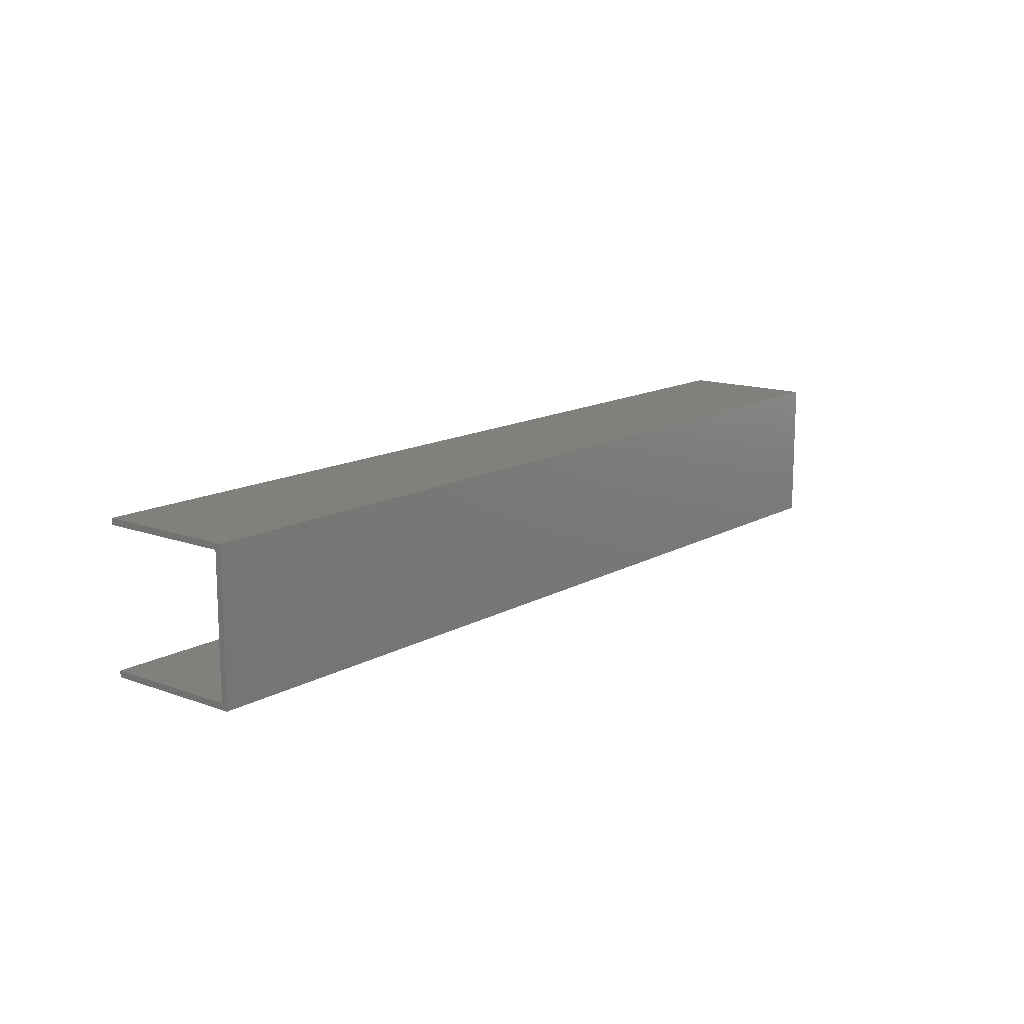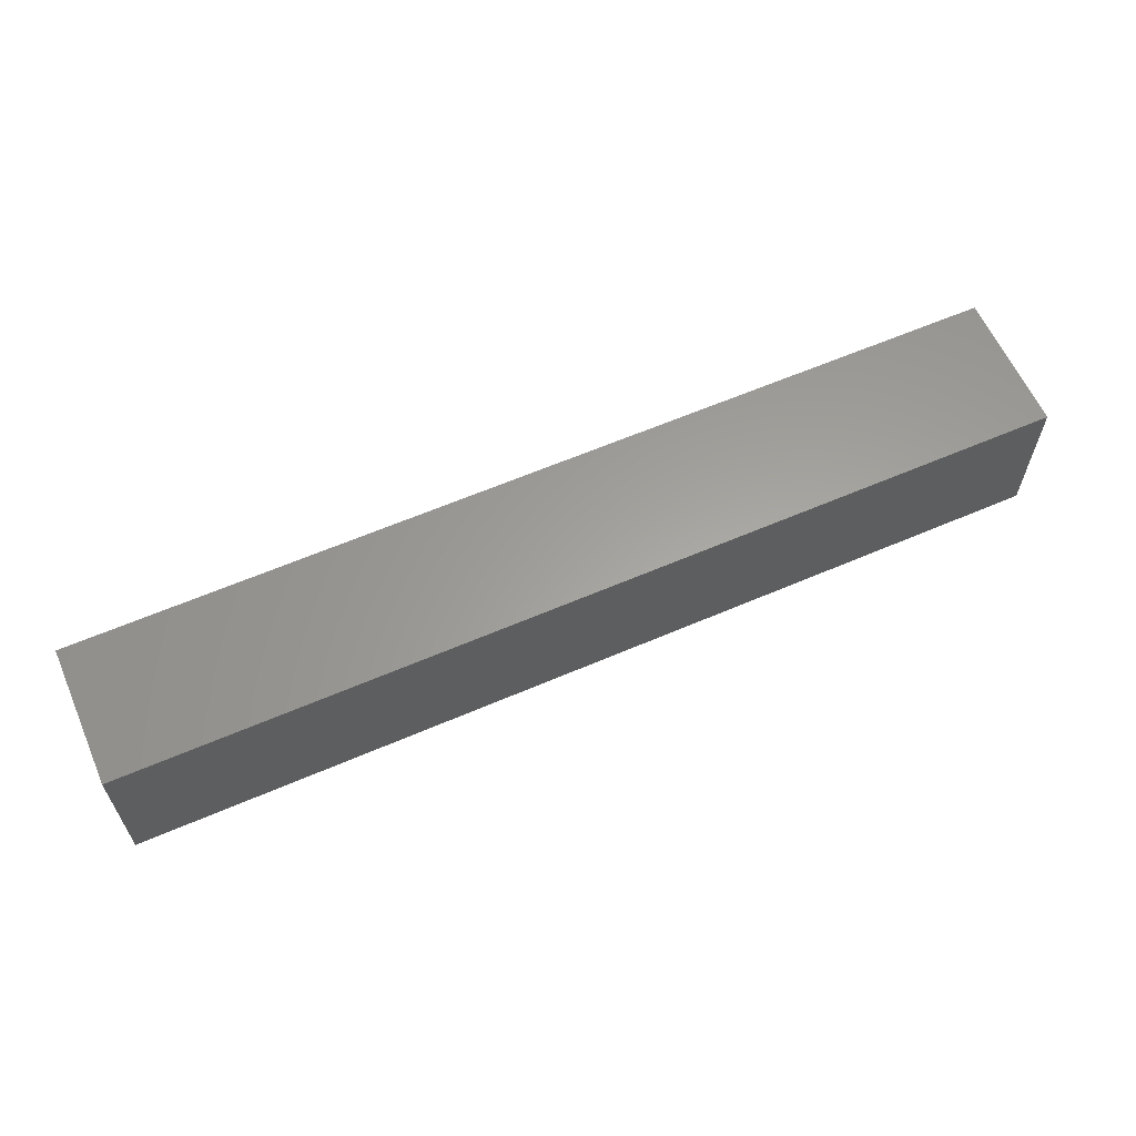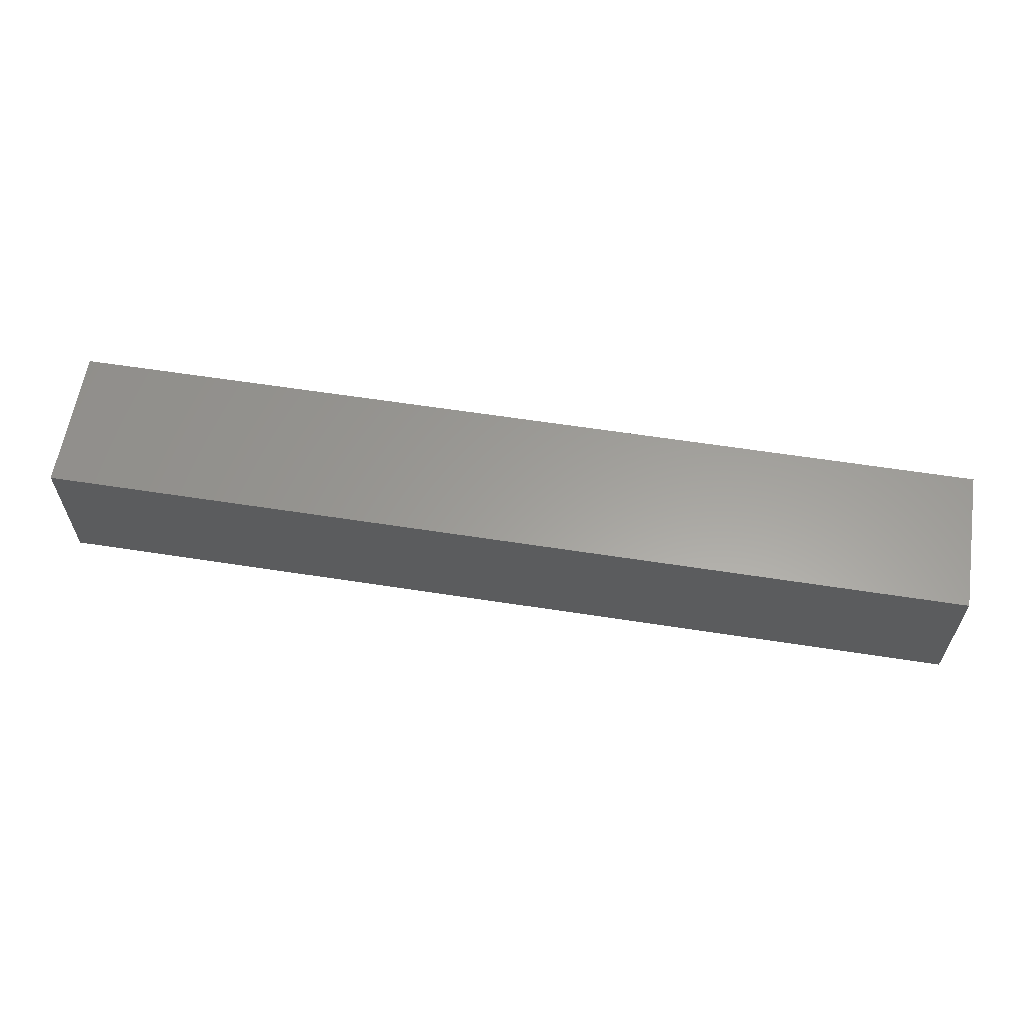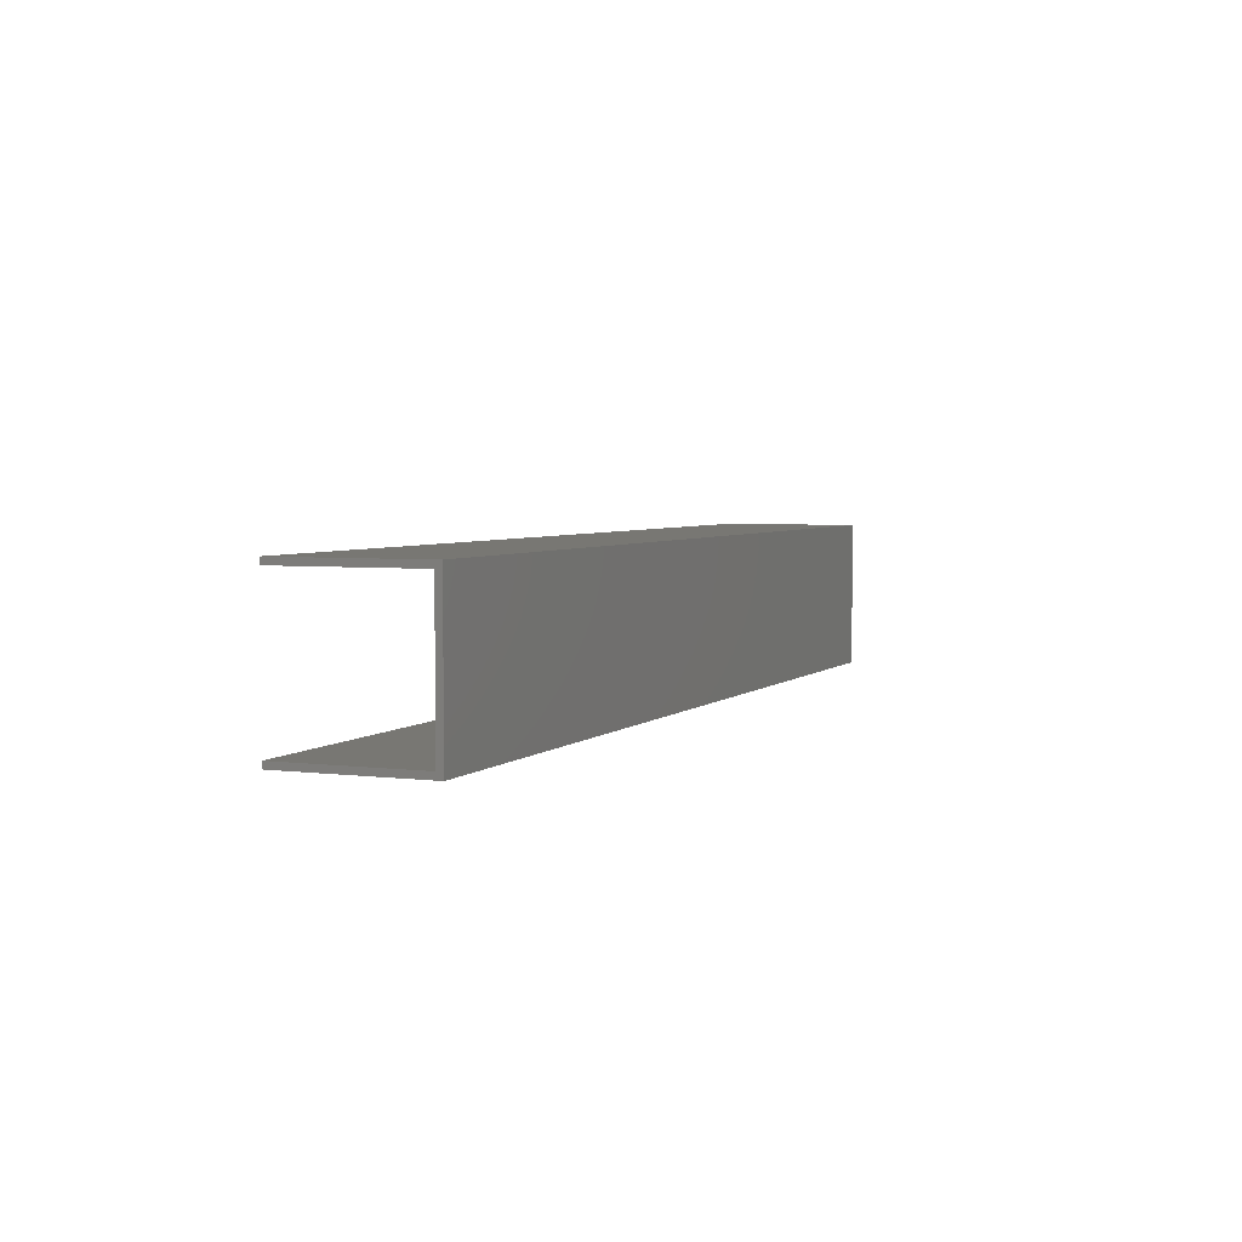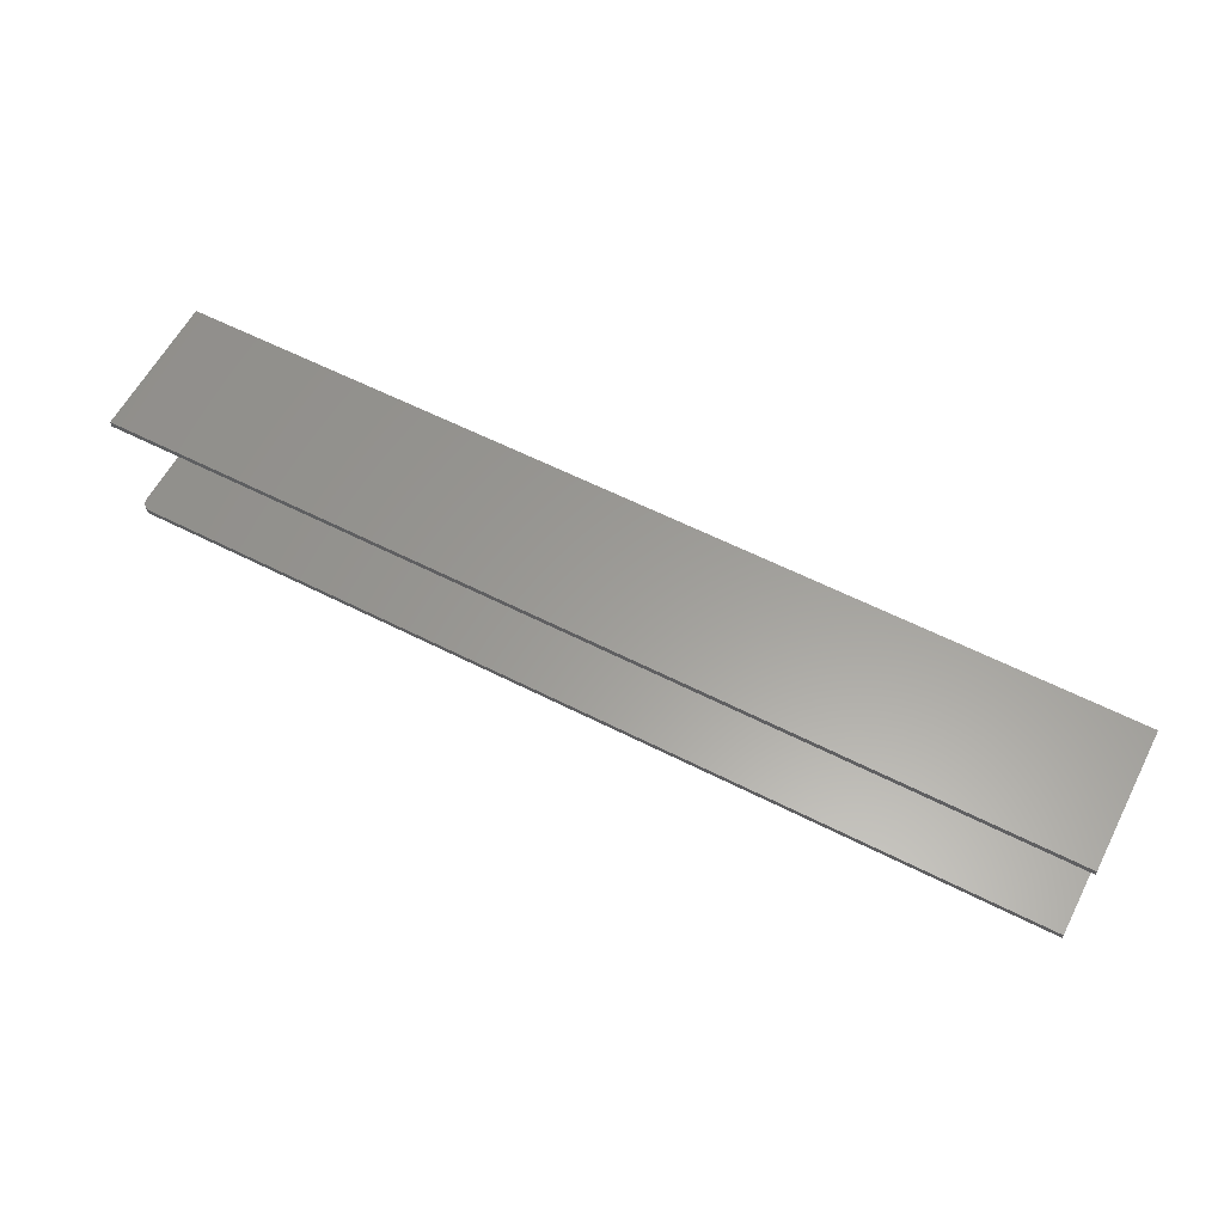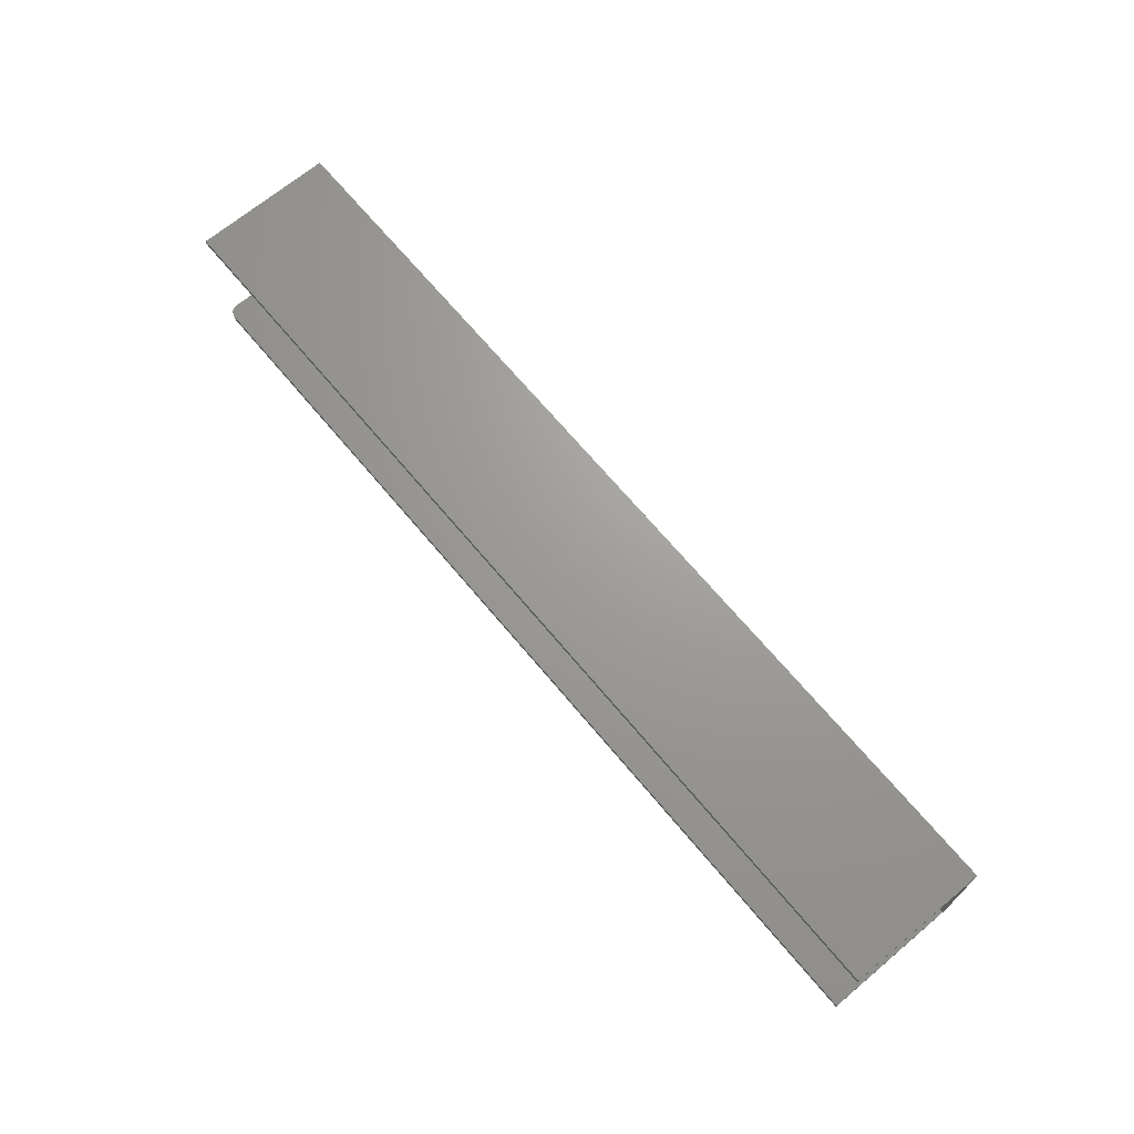
<metadata>
{"format":"stl","ext":"stl","renderer":"f3d","projection":"perspective","resolution":1024,"background":"white","views":[{"elev":13.8,"azim":-51.0,"up":"+Y"},{"elev":61.3,"azim":-23.7,"up":"+Y"},{"elev":60.7,"azim":-171.0,"up":"+Z"},{"elev":4.1,"azim":-67.2,"up":"+Y"},{"elev":60.4,"azim":-152.6,"up":"+Y"},{"elev":68.8,"azim":-129.9,"up":"+Y"}]}
</metadata>
<code>
# stl→obj: 32 verts, 60 faces
v 0.75 0.04975 -0.05469
v 0.75 0.05469 0.05757
v 0.75 0.04975 0.05263
v 0.75 0.05469 -0.05469
v 0.75 -0.05757 0.05263
v 0.75 -0.0625 0.05757
v 0.75 -0.0625 -0.04688
v 0.75 -0.05757 -0.04688
v 0.7422 -0.0625 -0.05469
v -7.01e-18 -0.0625 0.05757
v 0 -0.0625 -0.05469
v 0.7437 -0.0625 -0.05454
v 0.7452 -0.0625 -0.05409
v 0.7465 -0.0625 -0.05337
v 0.7477 -0.0625 -0.0524
v 0.7487 -0.0625 -0.05122
v 0.7494 -0.0625 -0.04986
v 0.7498 -0.0625 -0.0484
v 0.7465 -0.05757 -0.05337
v 0.7487 -0.05757 -0.05122
v 0.7477 -0.05757 -0.0524
v 0.7422 -0.05757 -0.05469
v 1.887e-35 -0.05757 -0.05469
v -6.702e-18 -0.05757 0.05263
v 0.7452 -0.05757 -0.05409
v 0.7437 -0.05757 -0.05454
v 0.7498 -0.05757 -0.0484
v 0.7494 -0.05757 -0.04986
v -7.01e-18 0.05469 0.05757
v -6.702e-18 0.04975 0.05263
v 4.293e-34 0.04975 -0.05469
v 4.481e-34 0.05469 -0.05469
f 1 2 3
f 1 4 2
f 5 3 2
f 5 2 6
f 5 6 7
f 5 7 8
f 9 10 11
f 12 13 14
f 12 14 15
f 12 15 16
f 12 16 17
f 12 17 18
f 12 18 7
f 6 10 9
f 6 9 12
f 6 12 7
f 19 20 21
f 22 23 24
f 5 20 19
f 5 19 25
f 5 25 26
f 5 26 22
f 5 22 24
f 20 5 8
f 20 8 27
f 20 27 28
f 11 23 9
f 9 23 22
f 9 22 12
f 12 22 26
f 12 26 13
f 13 26 25
f 13 25 14
f 14 25 19
f 14 19 15
f 15 19 21
f 15 21 16
f 16 21 20
f 16 20 17
f 17 20 28
f 17 28 18
f 18 28 27
f 18 27 7
f 7 27 8
f 24 23 11
f 24 11 10
f 24 10 29
f 24 29 30
f 31 30 32
f 32 30 29
f 29 10 2
f 2 10 6
f 32 29 4
f 4 29 2
f 31 32 1
f 1 32 4
f 30 31 3
f 3 31 1
f 24 30 5
f 5 30 3

</code>
